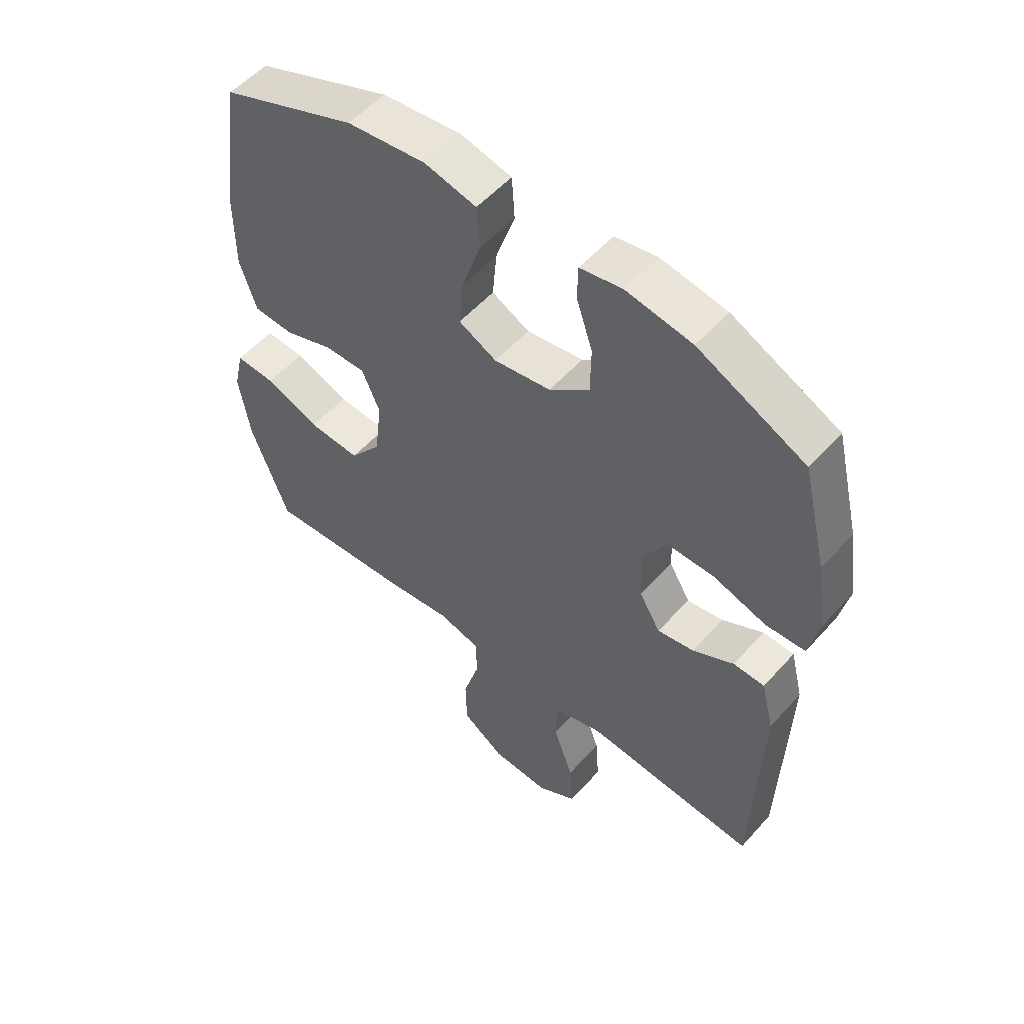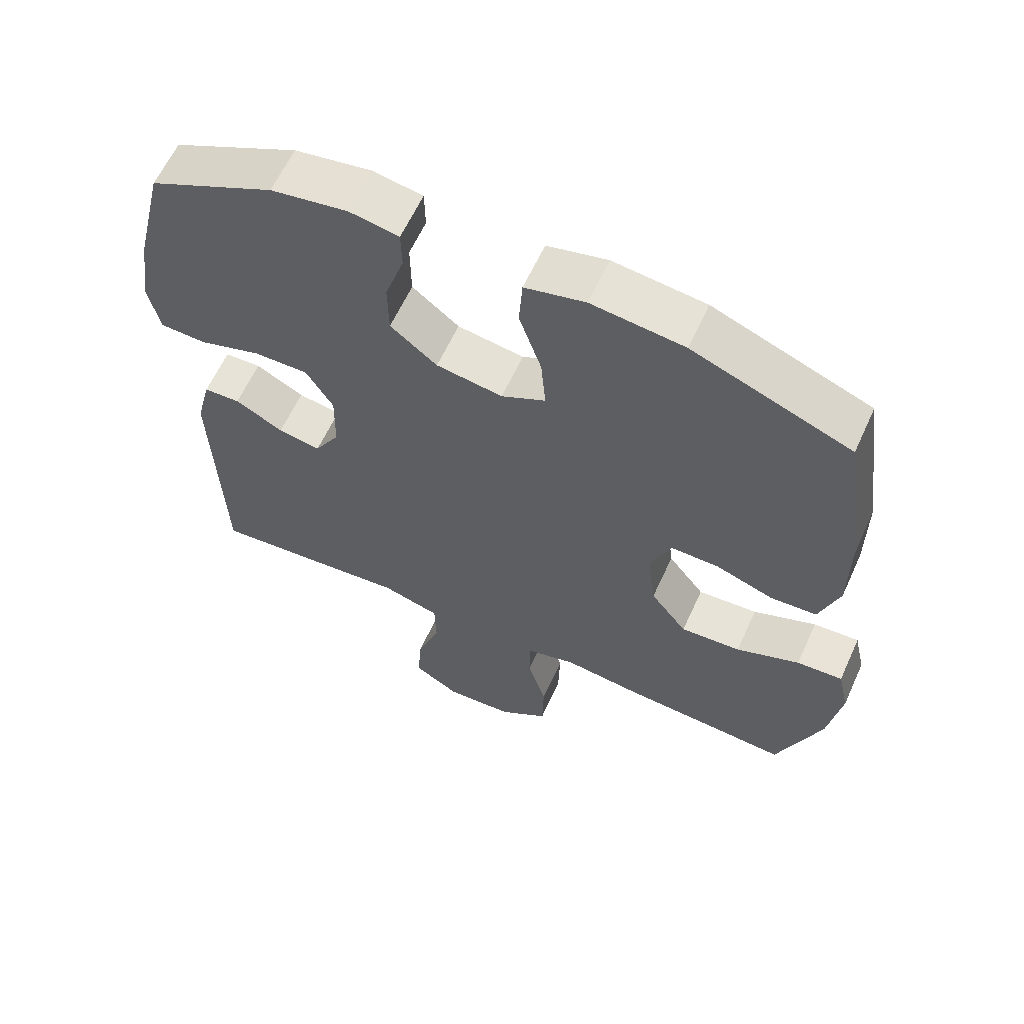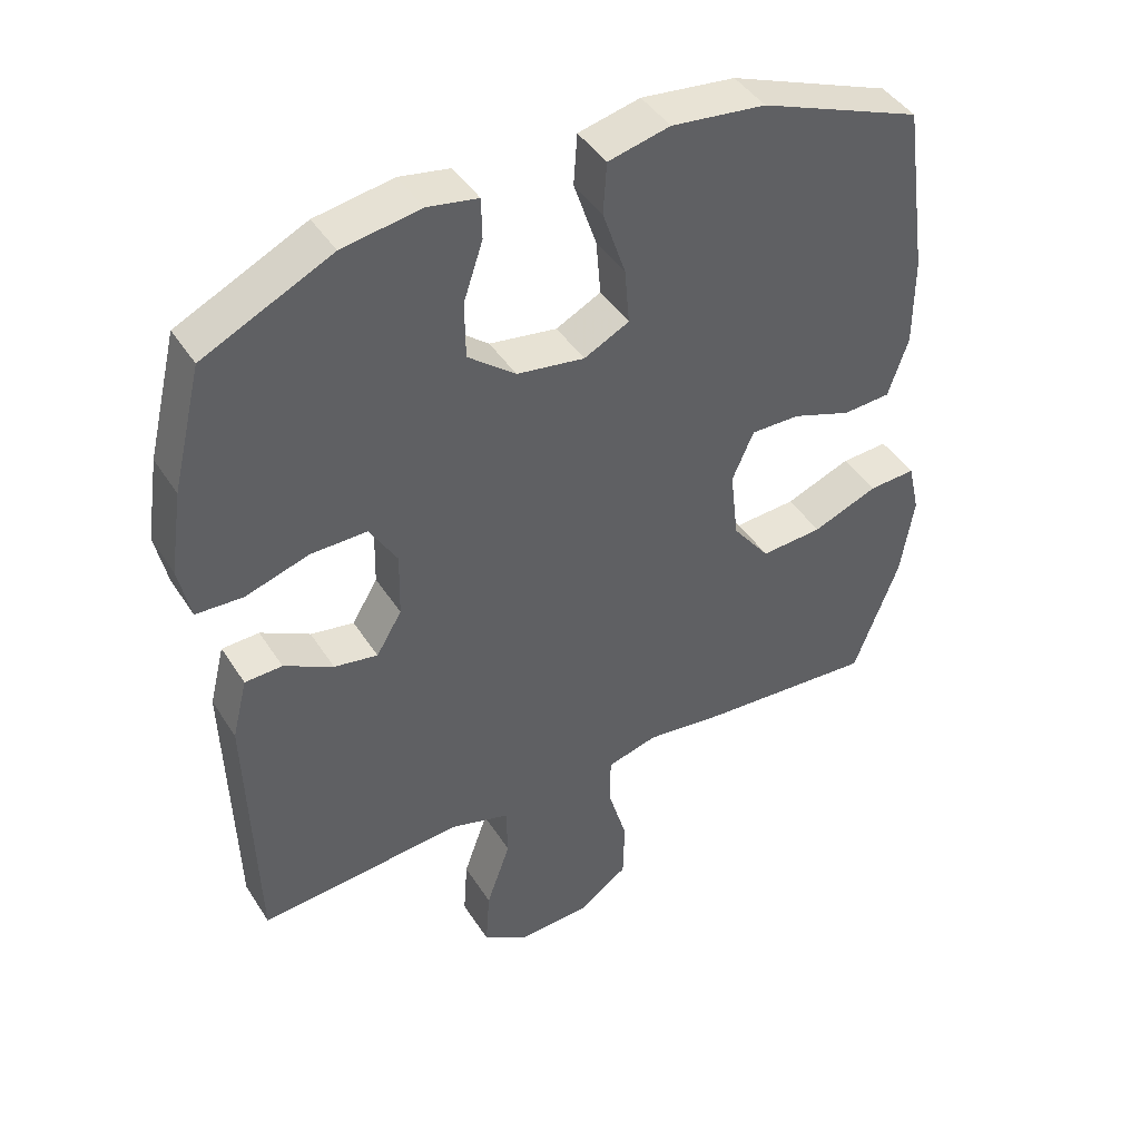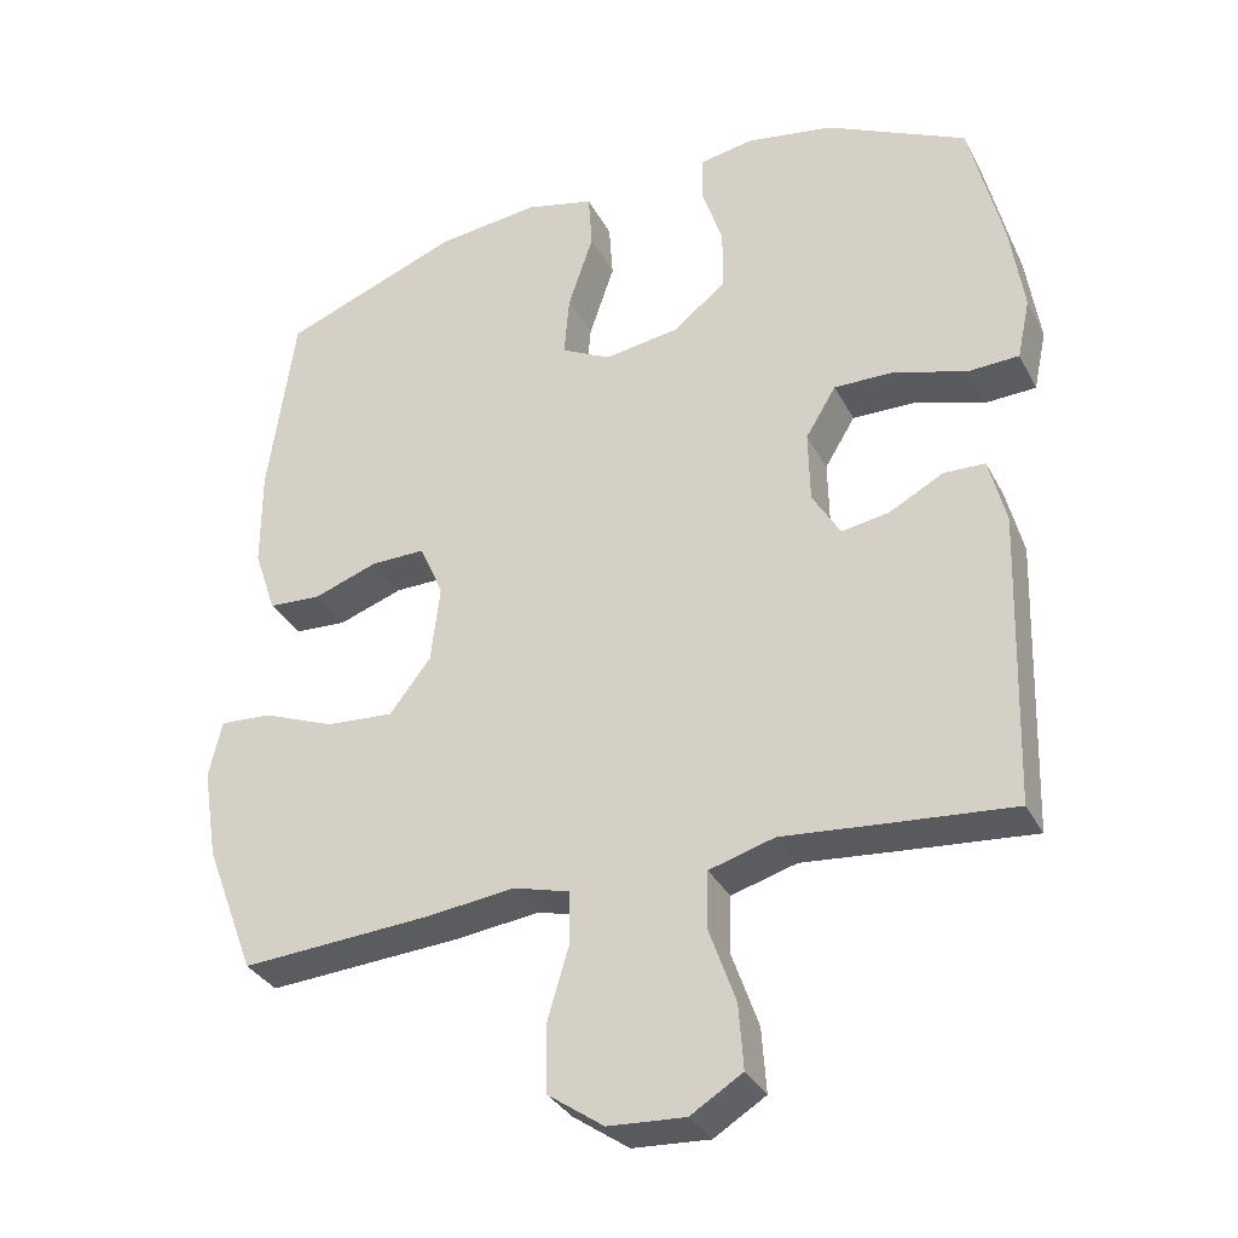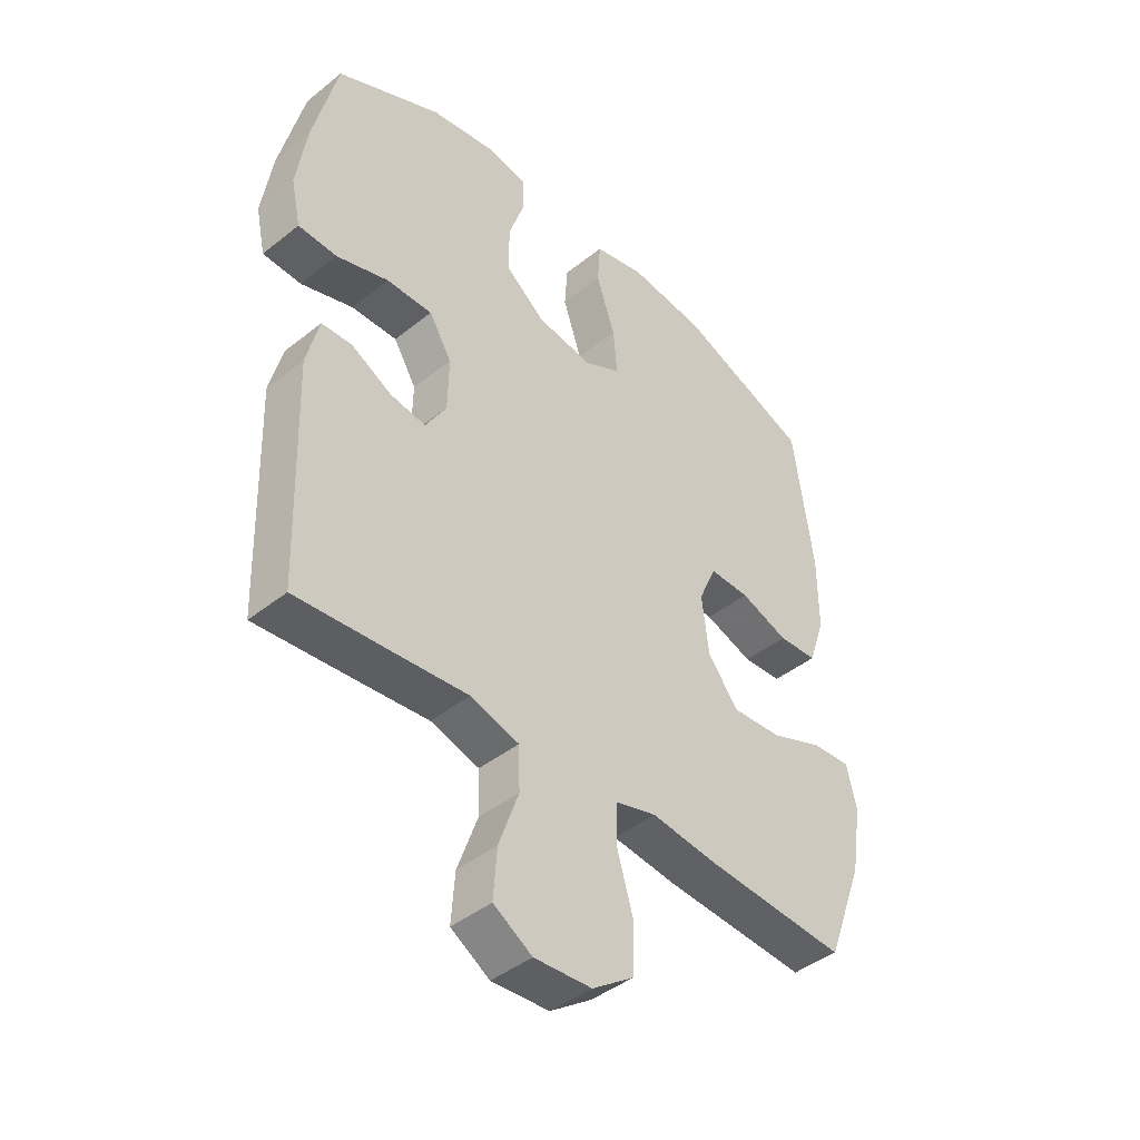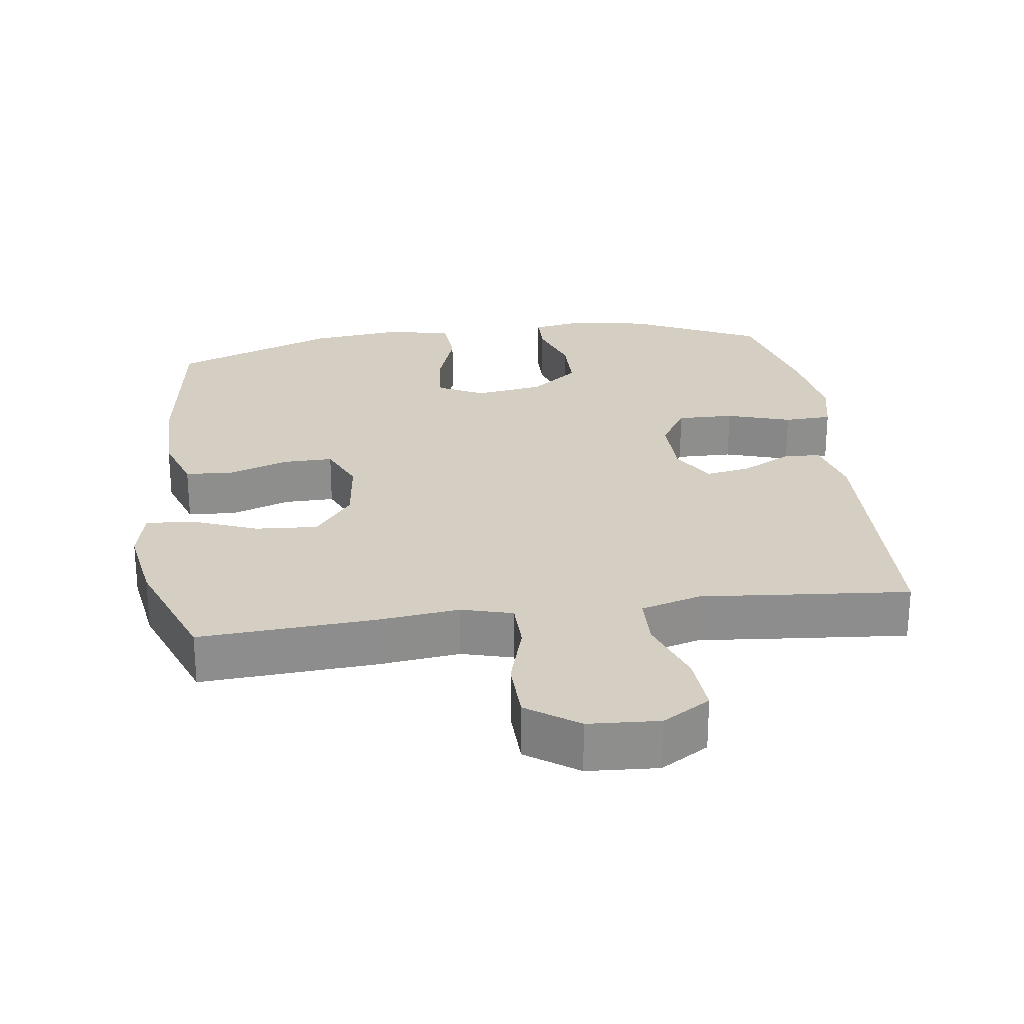
<metadata>
{"format":"obj","ext":"obj","renderer":"f3d","projection":"perspective","resolution":1024,"background":"white","views":[{"elev":54.3,"azim":-139.2,"up":"+Z"},{"elev":61.8,"azim":24.5,"up":"+Z"},{"elev":43.5,"azim":-30.3,"up":"+Z"},{"elev":-33.0,"azim":-156.0,"up":"+Z"},{"elev":-43.0,"azim":-46.6,"up":"+Z"},{"elev":25.6,"azim":172.4,"up":"+Y"}]}
</metadata>
<code>
v -0.5 0.07 0.5
v -0.315 0.07 0.589
v -0.202 0.07 0.608
v -0.129 0.07 0.595
v -0.128 0.07 0.536
v -0.156 0.07 0.452
v -0.155 0.07 0.37
v -0.086 0.07 0.315
v 0.012 0.07 0.3
v 0.077 0.07 0.333
v 0.07 0.07 0.414
v 0.037 0.07 0.512
v 0.042 0.07 0.586
v 0.131 0.07 0.607
v 0.267 0.07 0.591
v 0.5 0.07 0.5
v 0.535 0.07 0.251
v 0.535 0.07 0.121
v 0.506 0.07 0.035
v 0.437 0.07 0.031
v 0.352 0.07 0.061
v 0.281 0.07 0.062
v 0.25 0.07 -0.009
v 0.262 0.07 -0.111
v 0.316 0.07 -0.181
v 0.405 0.07 -0.175
v 0.499 0.07 -0.138
v 0.567 0.07 -0.134
v 0.584 0.07 -0.209
v 0.565 0.07 -0.328
v 0.5 0.07 -0.5
v 0.249 0.07 -0.483
v 0.134 0.07 -0.469
v 0.061 0.07 -0.489
v 0.06 0.07 -0.56
v 0.088 0.07 -0.655
v 0.086 0.07 -0.743
v 0.013 0.07 -0.794
v -0.088 0.07 -0.8
v -0.156 0.07 -0.758
v -0.15 0.07 -0.673
v -0.115 0.07 -0.574
v -0.117 0.07 -0.499
v -0.203 0.07 -0.474
v -0.336 0.07 -0.486
v -0.5 0.07 -0.5
v -0.512 0.07 -0.113
v -0.49 0.07 -0.025
v -0.436 0.07 -0.023
v -0.365 0.07 -0.061
v -0.302 0.07 -0.072
v -0.265 0.07 -0.01
v -0.263 0.07 0.084
v -0.303 0.07 0.15
v -0.384 0.07 0.149
v -0.476 0.07 0.12
v -0.544 0.07 0.123
v -0.561 0.07 0.202
v -0.543 0.07 0.322
v -0.5 0 0.5
v -0.315 0 0.589
v -0.202 0 0.608
v -0.129 0 0.595
v -0.128 0 0.536
v -0.156 0 0.452
v -0.155 0 0.37
v -0.086 0 0.315
v 0.012 0 0.3
v 0.077 0 0.333
v 0.07 0 0.414
v 0.037 0 0.512
v 0.042 0 0.586
v 0.131 0 0.607
v 0.267 0 0.591
v 0.5 0 0.5
v 0.535 0 0.251
v 0.535 0 0.121
v 0.506 0 0.035
v 0.437 0 0.031
v 0.352 0 0.061
v 0.281 0 0.062
v 0.25 0 -0.009
v 0.262 0 -0.111
v 0.316 0 -0.181
v 0.405 0 -0.175
v 0.499 0 -0.138
v 0.567 0 -0.134
v 0.584 0 -0.209
v 0.565 0 -0.328
v 0.5 0 -0.5
v 0.249 0 -0.483
v 0.134 0 -0.469
v 0.061 0 -0.489
v 0.06 0 -0.56
v 0.088 0 -0.655
v 0.086 0 -0.743
v 0.013 0 -0.794
v -0.088 0 -0.8
v -0.156 0 -0.758
v -0.15 0 -0.673
v -0.115 0 -0.574
v -0.117 0 -0.499
v -0.203 0 -0.474
v -0.336 0 -0.486
v -0.5 0 -0.5
v -0.512 0 -0.113
v -0.49 0 -0.025
v -0.436 0 -0.023
v -0.365 0 -0.061
v -0.302 0 -0.072
v -0.265 0 -0.01
v -0.263 0 0.084
v -0.303 0 0.15
v -0.384 0 0.149
v -0.476 0 0.12
v -0.544 0 0.123
v -0.561 0 0.202
v -0.543 0 0.322
f 55 56 57 58
f 54 55 58 59
f 47 48 49 50
f 47 50 51
f 44 45 46 47
f 43 44 47 51
f 39 40 41 42
f 39 42 43
f 38 39 43
f 35 36 37 38
f 34 35 38 43
f 33 34 43 51
f 26 27 28 29
f 25 26 29 30
f 18 19 20 21
f 18 21 22
f 17 18 22
f 16 17 22
f 15 16 22
f 14 15 22 23
f 11 12 13 14
f 10 11 14 23
f 3 4 5 6
f 3 6 7
f 2 3 7
f 54 59 1 2
f 53 54 2 7
f 52 53 7 8
f 32 33 51 52
f 32 52 8 9
f 25 30 31 32
f 24 25 32
f 23 24 32
f 9 10 23 32
f 117 116 115 114
f 118 117 114 113
f 109 108 107 106
f 110 109 106
f 106 105 104 103
f 110 106 103 102
f 101 100 99 98
f 102 101 98
f 102 98 97
f 97 96 95 94
f 102 97 94 93
f 110 102 93 92
f 88 87 86 85
f 89 88 85 84
f 80 79 78 77
f 81 80 77
f 81 77 76
f 81 76 75
f 81 75 74
f 82 81 74 73
f 73 72 71 70
f 82 73 70 69
f 65 64 63 62
f 66 65 62
f 66 62 61
f 61 60 118 113
f 66 61 113 112
f 67 66 112 111
f 111 110 92 91
f 68 67 111 91
f 91 90 89 84
f 91 84 83
f 91 83 82
f 91 82 69 68
f 1 60 61 2
f 2 61 62 3
f 3 62 63 4
f 4 63 64 5
f 5 64 65 6
f 6 65 66 7
f 7 66 67 8
f 8 67 68 9
f 9 68 69 10
f 10 69 70 11
f 11 70 71 12
f 12 71 72 13
f 13 72 73 14
f 14 73 74 15
f 15 74 75 16
f 16 75 76 17
f 17 76 77 18
f 18 77 78 19
f 19 78 79 20
f 20 79 80 21
f 21 80 81 22
f 22 81 82 23
f 23 82 83 24
f 24 83 84 25
f 25 84 85 26
f 26 85 86 27
f 27 86 87 28
f 28 87 88 29
f 29 88 89 30
f 30 89 90 31
f 31 90 91 32
f 32 91 92 33
f 33 92 93 34
f 34 93 94 35
f 35 94 95 36
f 36 95 96 37
f 37 96 97 38
f 38 97 98 39
f 39 98 99 40
f 40 99 100 41
f 41 100 101 42
f 42 101 102 43
f 43 102 103 44
f 44 103 104 45
f 45 104 105 46
f 46 105 106 47
f 47 106 107 48
f 48 107 108 49
f 49 108 109 50
f 50 109 110 51
f 51 110 111 52
f 52 111 112 53
f 53 112 113 54
f 54 113 114 55
f 55 114 115 56
f 56 115 116 57
f 57 116 117 58
f 58 117 118 59
f 59 118 60 1

</code>
